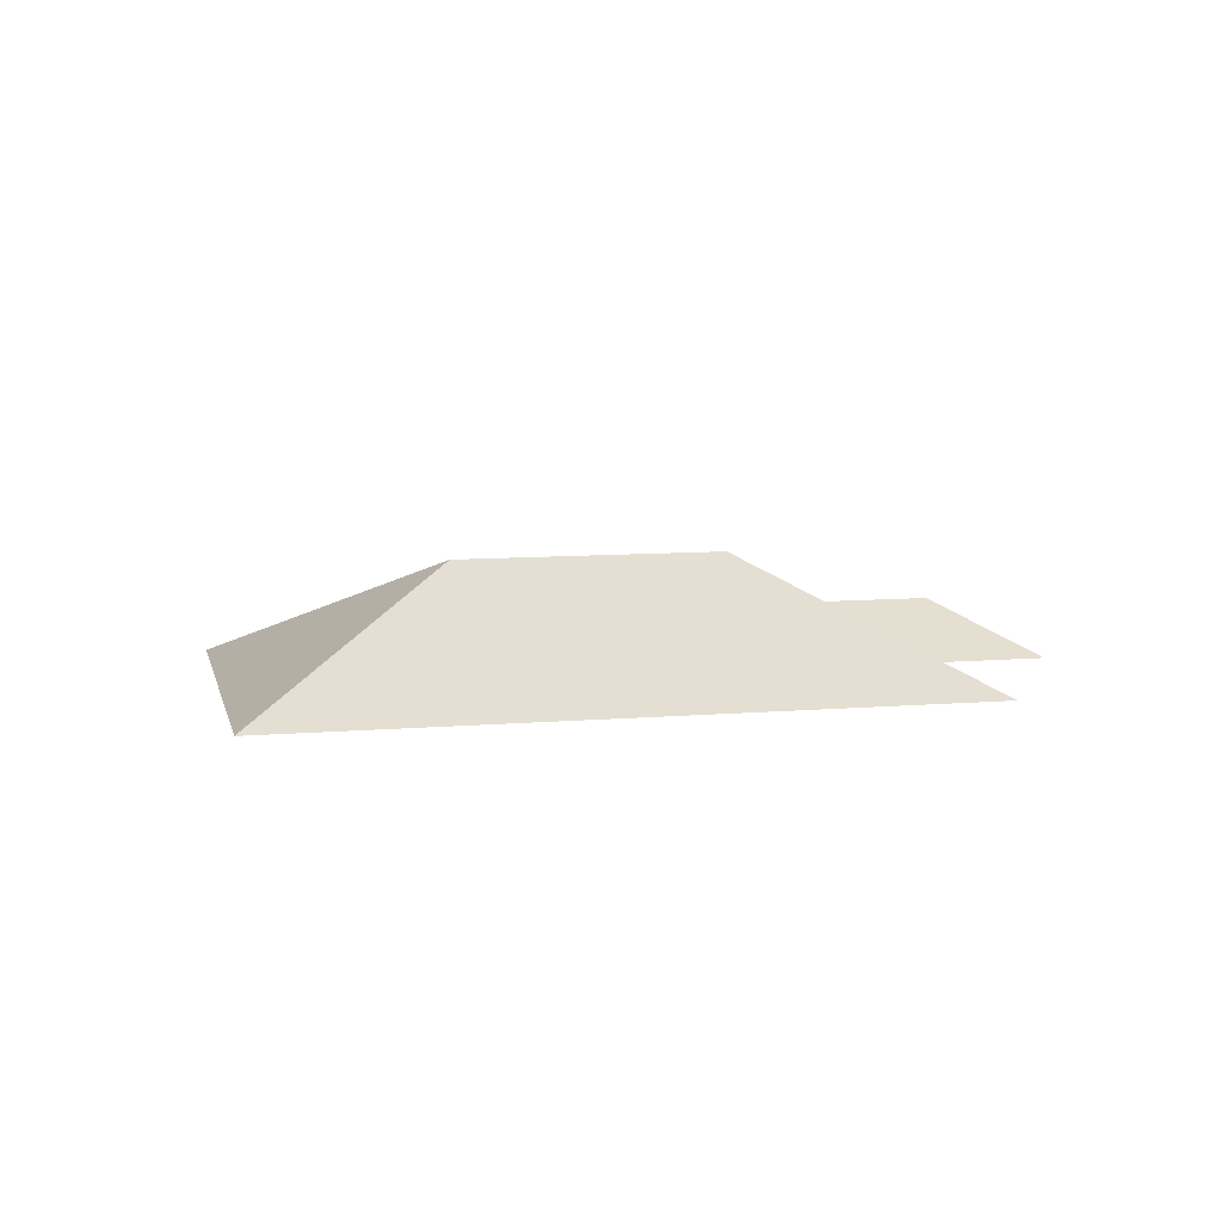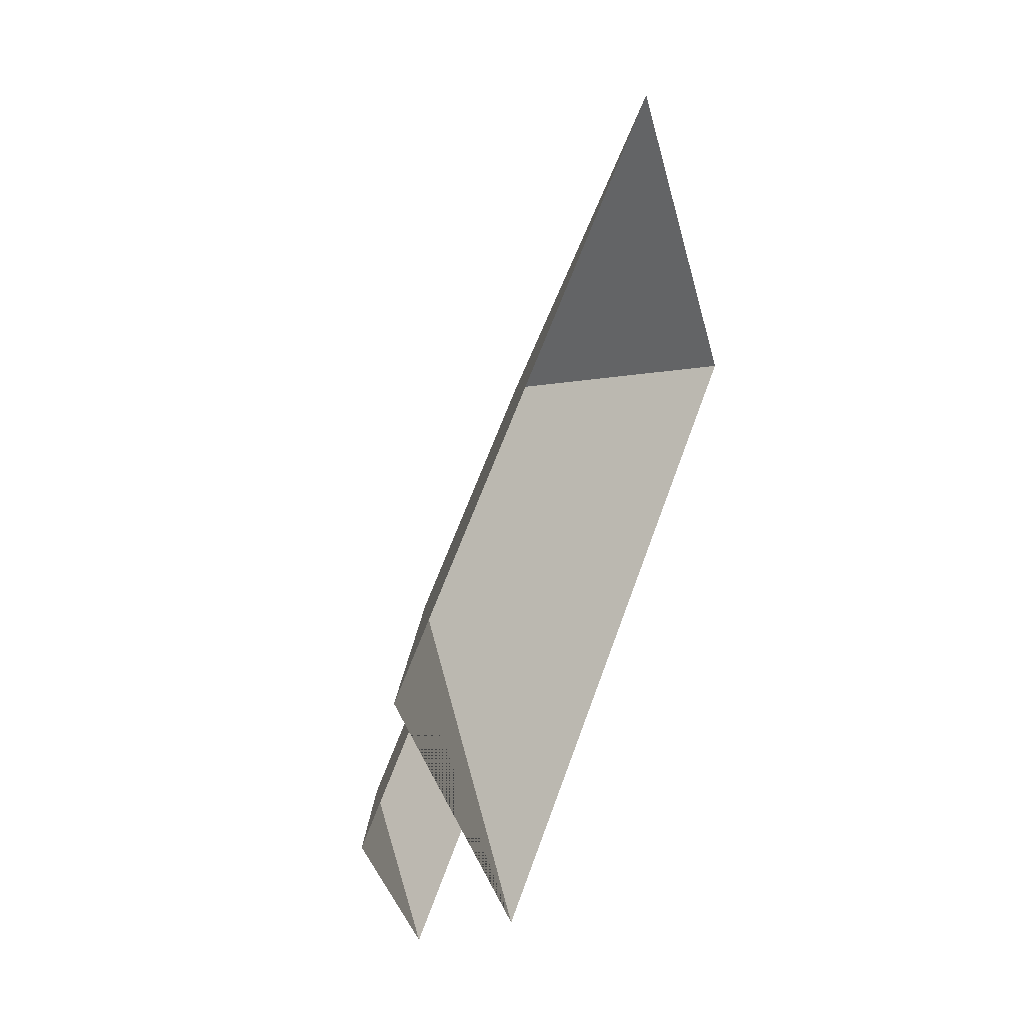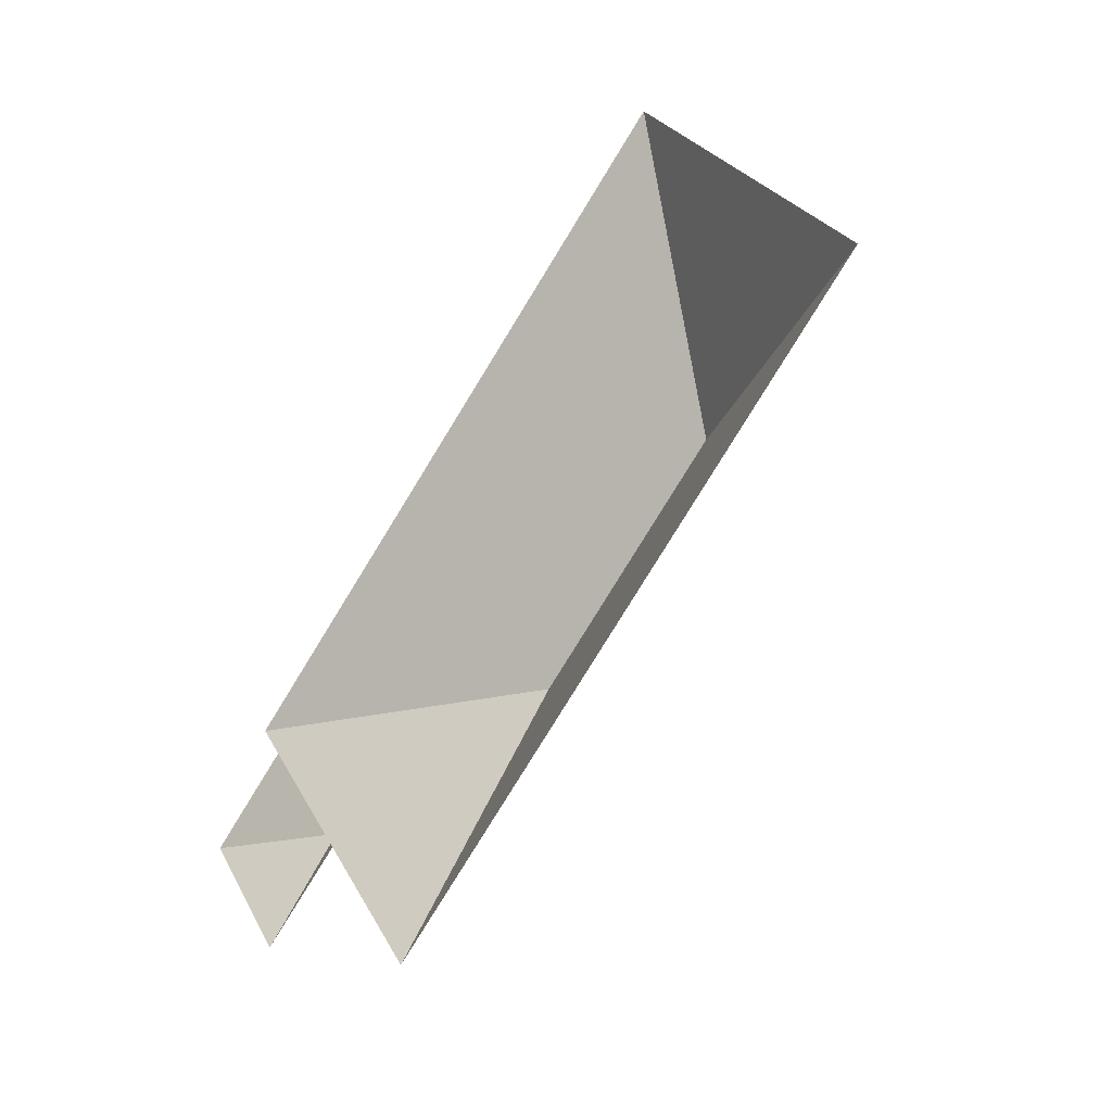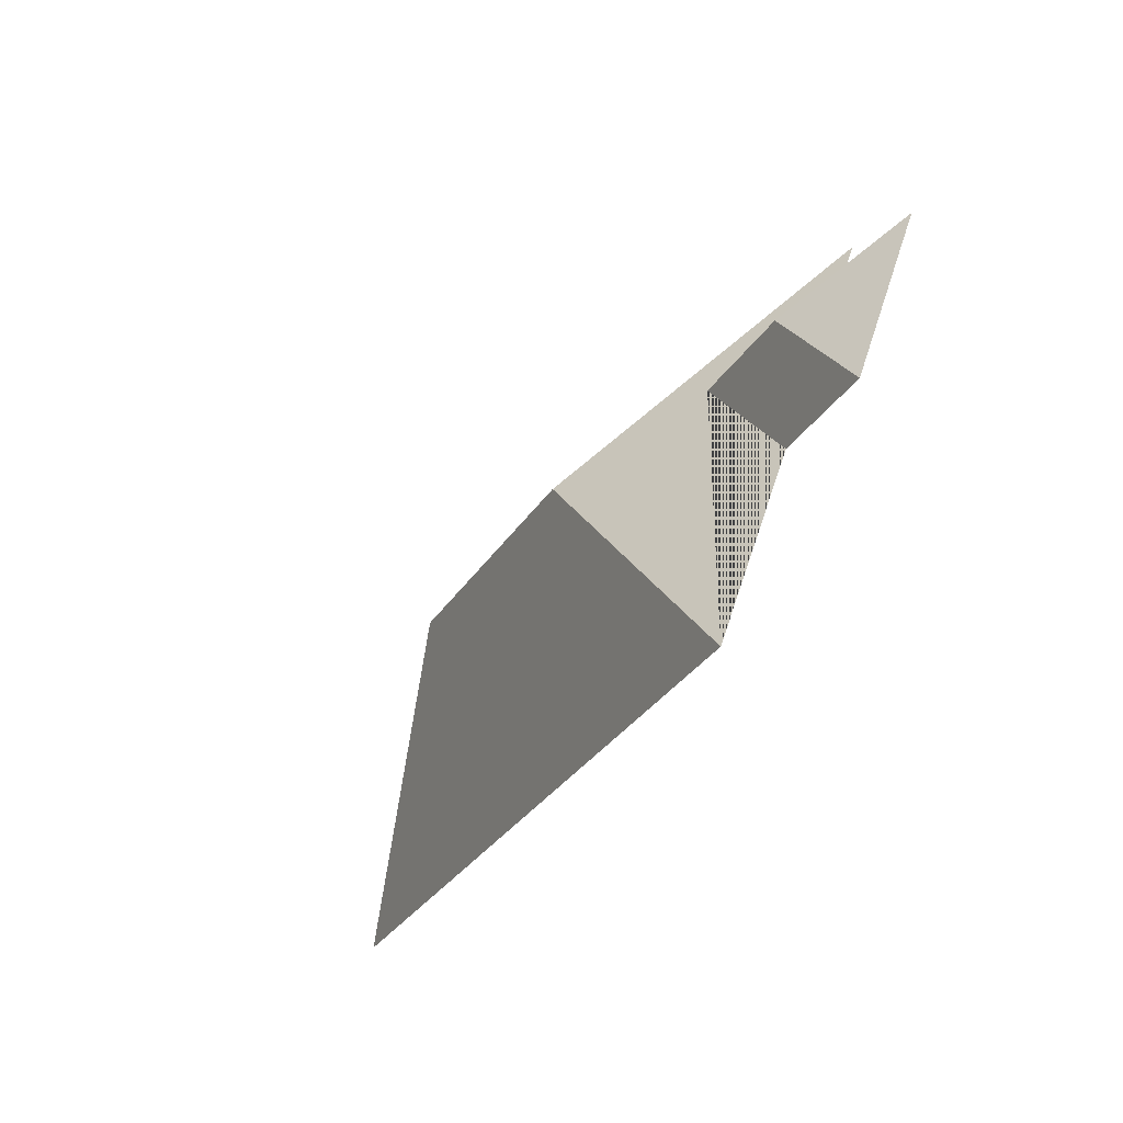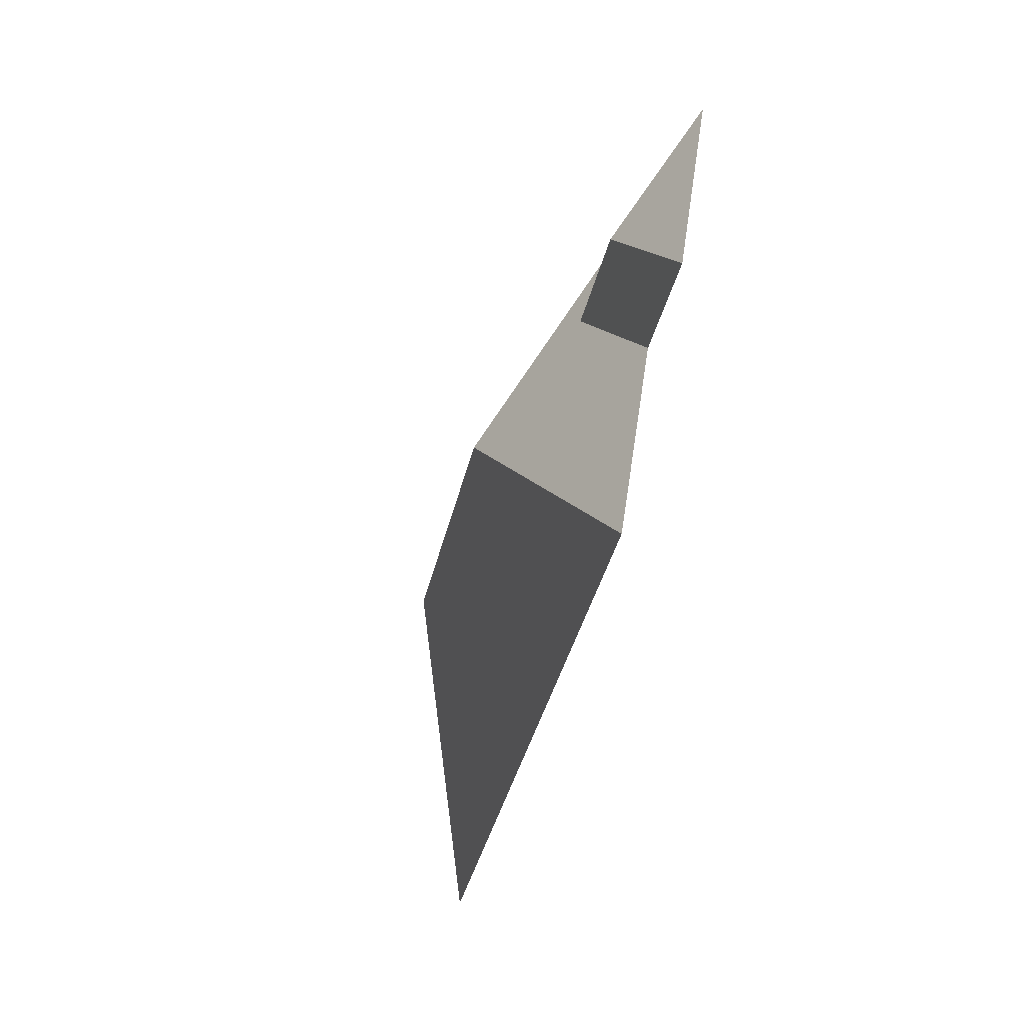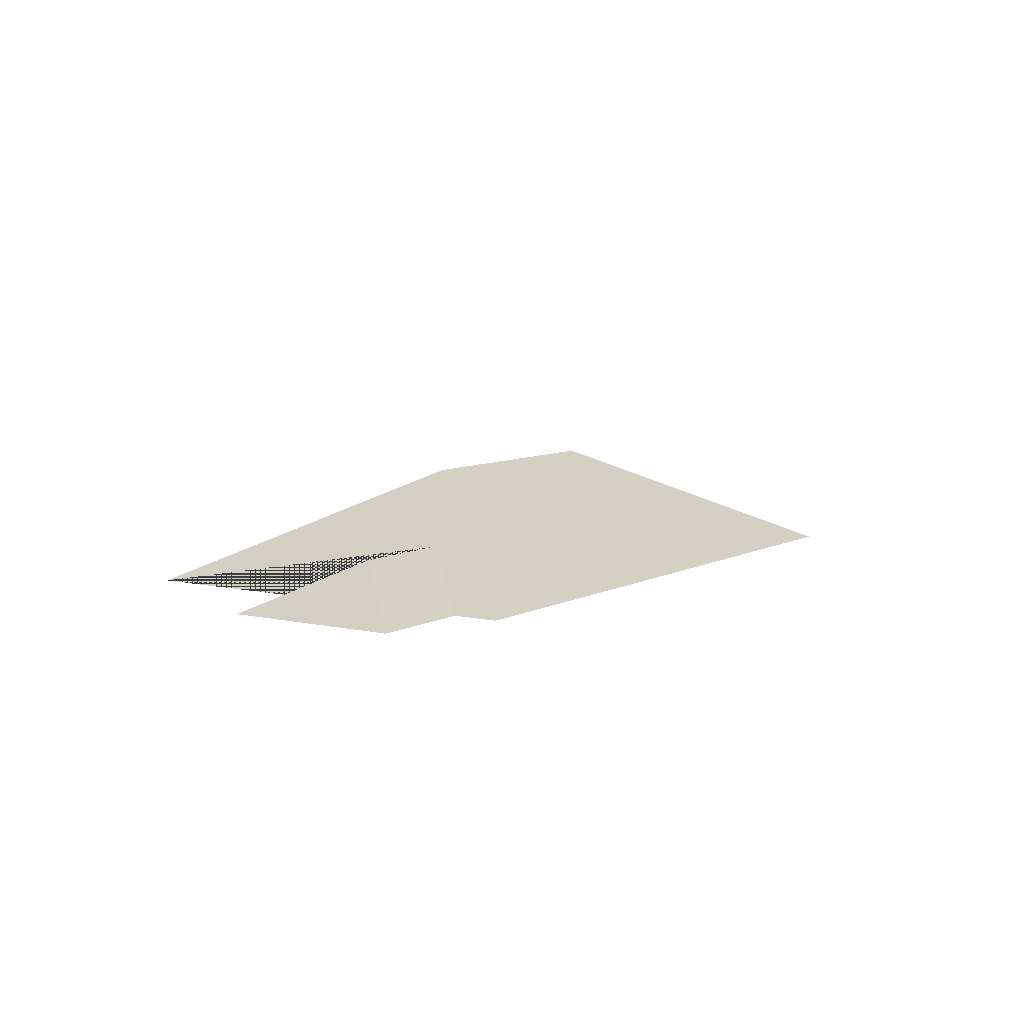
<metadata>
{"format":"obj","ext":"obj","renderer":"f3d","projection":"perspective","resolution":1024,"background":"white","views":[{"elev":8.9,"azim":132.7,"up":"+Y"},{"elev":22.4,"azim":-66.5,"up":"+Z"},{"elev":-37.2,"azim":50.6,"up":"+Z"},{"elev":-67.9,"azim":-121.2,"up":"+Z"},{"elev":-70.4,"azim":-104.4,"up":"+Z"},{"elev":7.3,"azim":-90.7,"up":"+Y"}]}
</metadata>
<code>
o BK39_500_017025_0007_roof
v 568.4 75 -239.8
v 215.6 75 -482.4
v 146.3 75 -381.6
v 89.87 75 -420
v 384.4 145 -206.5
v 248.4 145 -300.1
v 160.9 105.6 -302.4
v 103.5 105.5 -341.7
v 26.27 75 -327.6
v 82.53 75 -288.9
v 418.7 75 -22.13
v 65.94 75 -264.8
v 568.4 0 -239.8
v 215.6 0 -482.4
v 146.3 0 -381.6
v 89.87 0 -420
v 26.27 0 -327.6
v 82.53 0 -288.9
v 65.94 0 -264.8
v 418.7 0 -22.13
f 5 11 1
f 11 12 6 5
f 6 5 1 2
f 10 9 8 7
f 2 3 7 10 12 6
f 7 8 4 3
f 9 4 8

</code>
